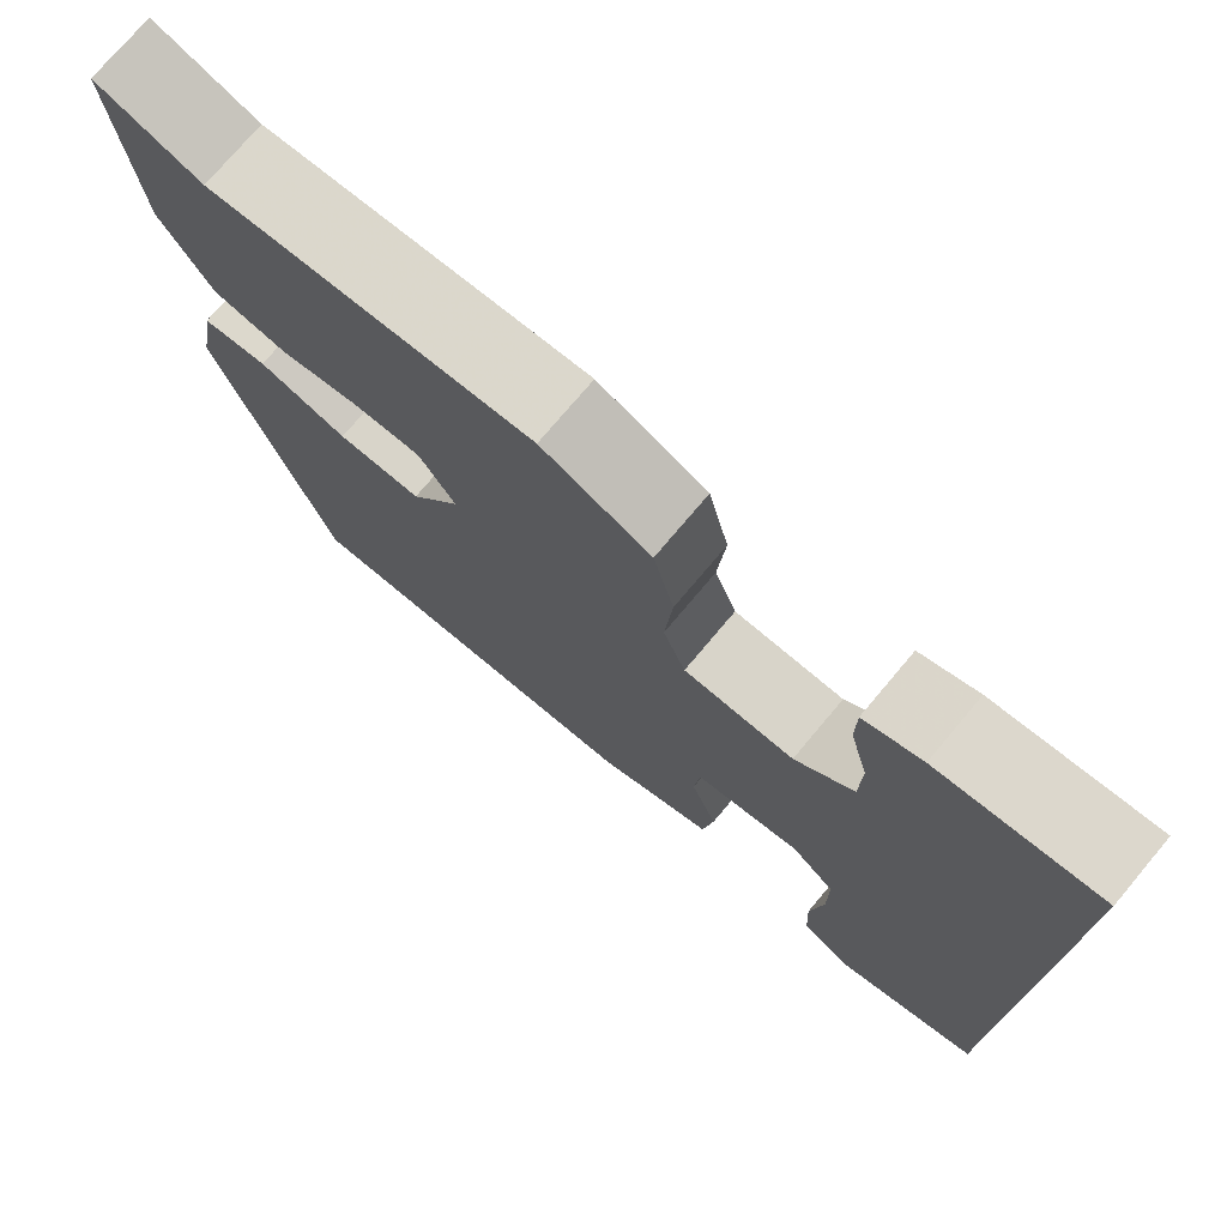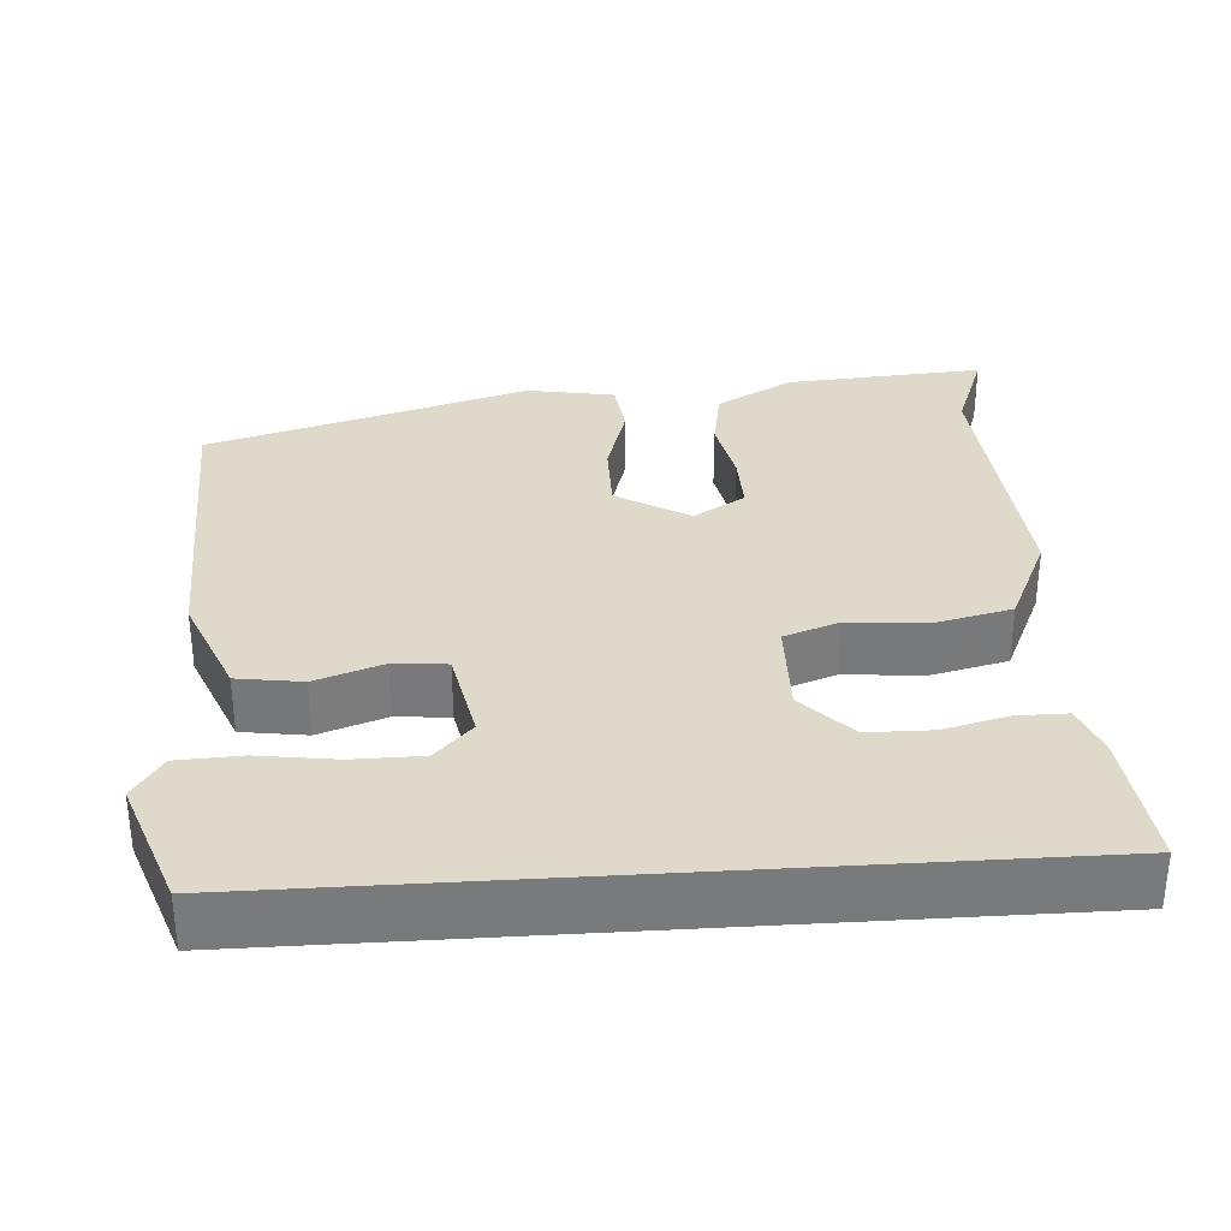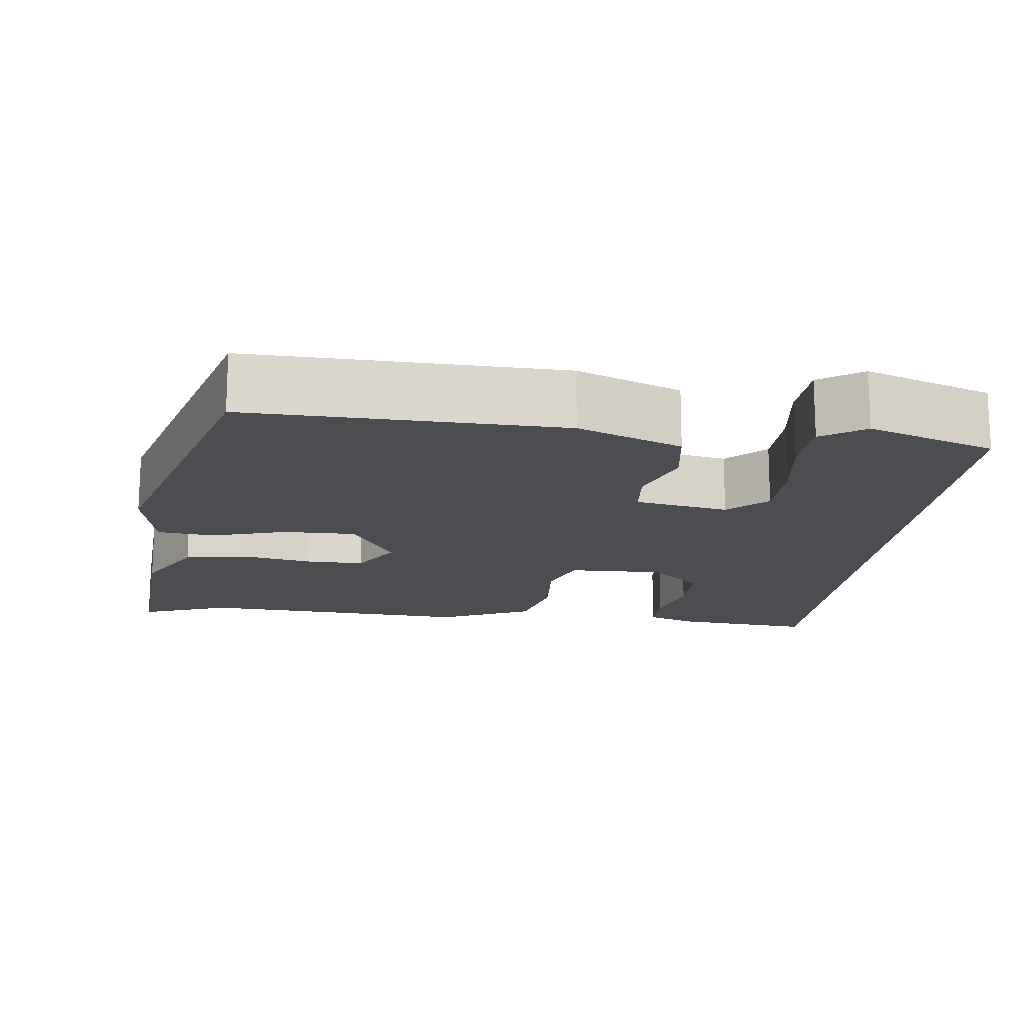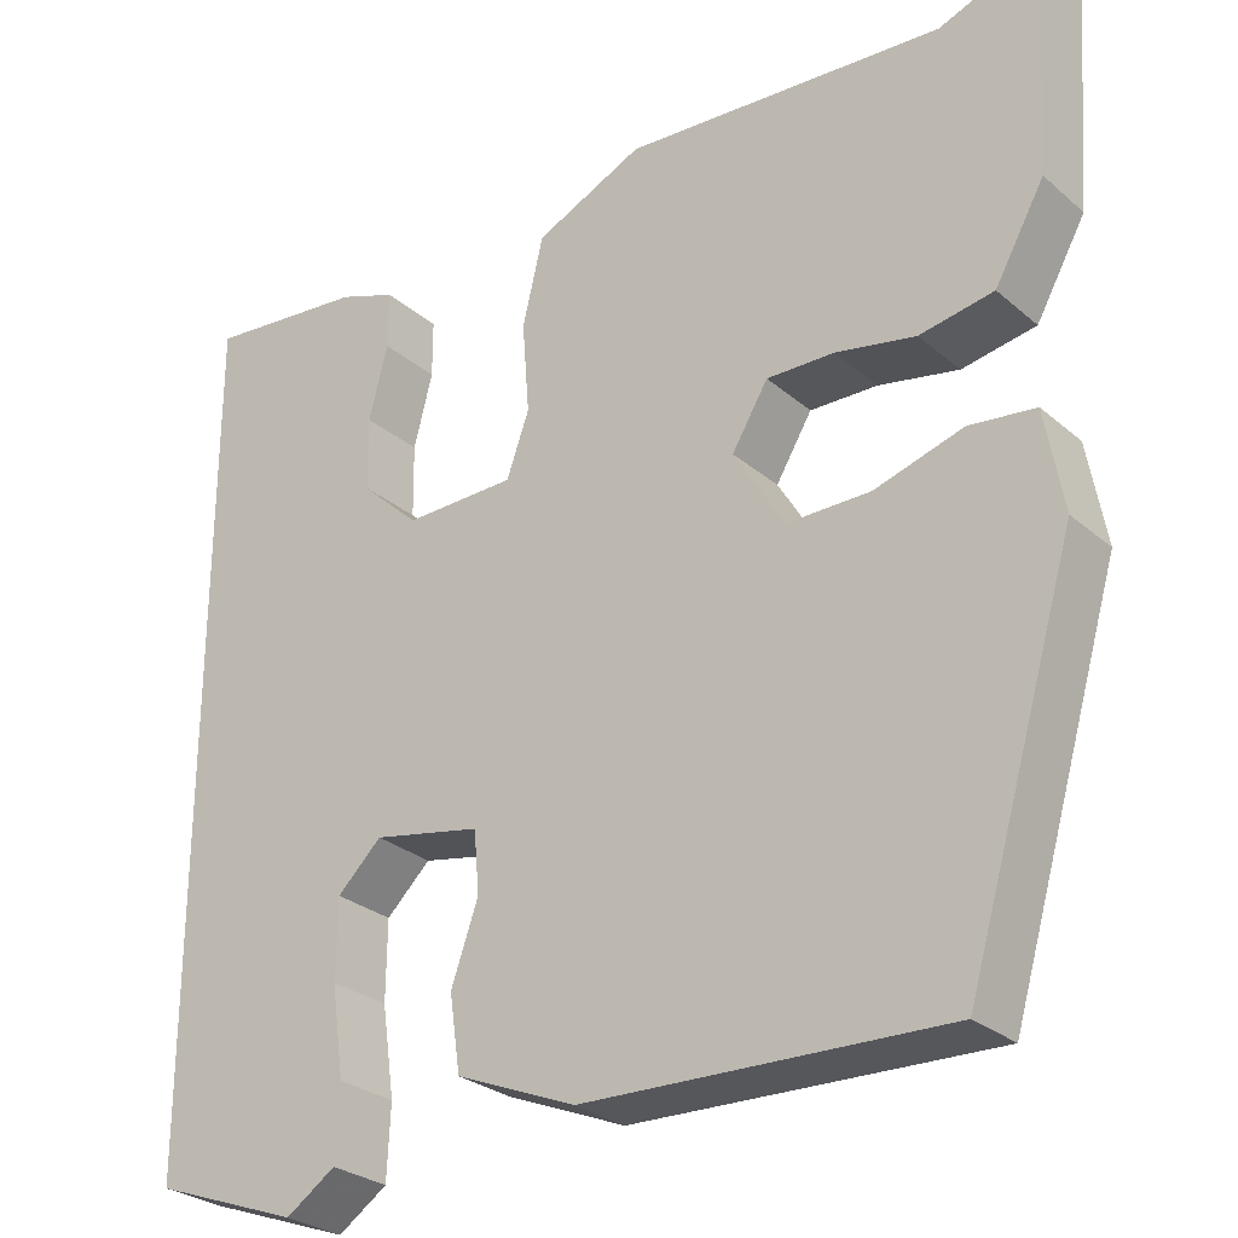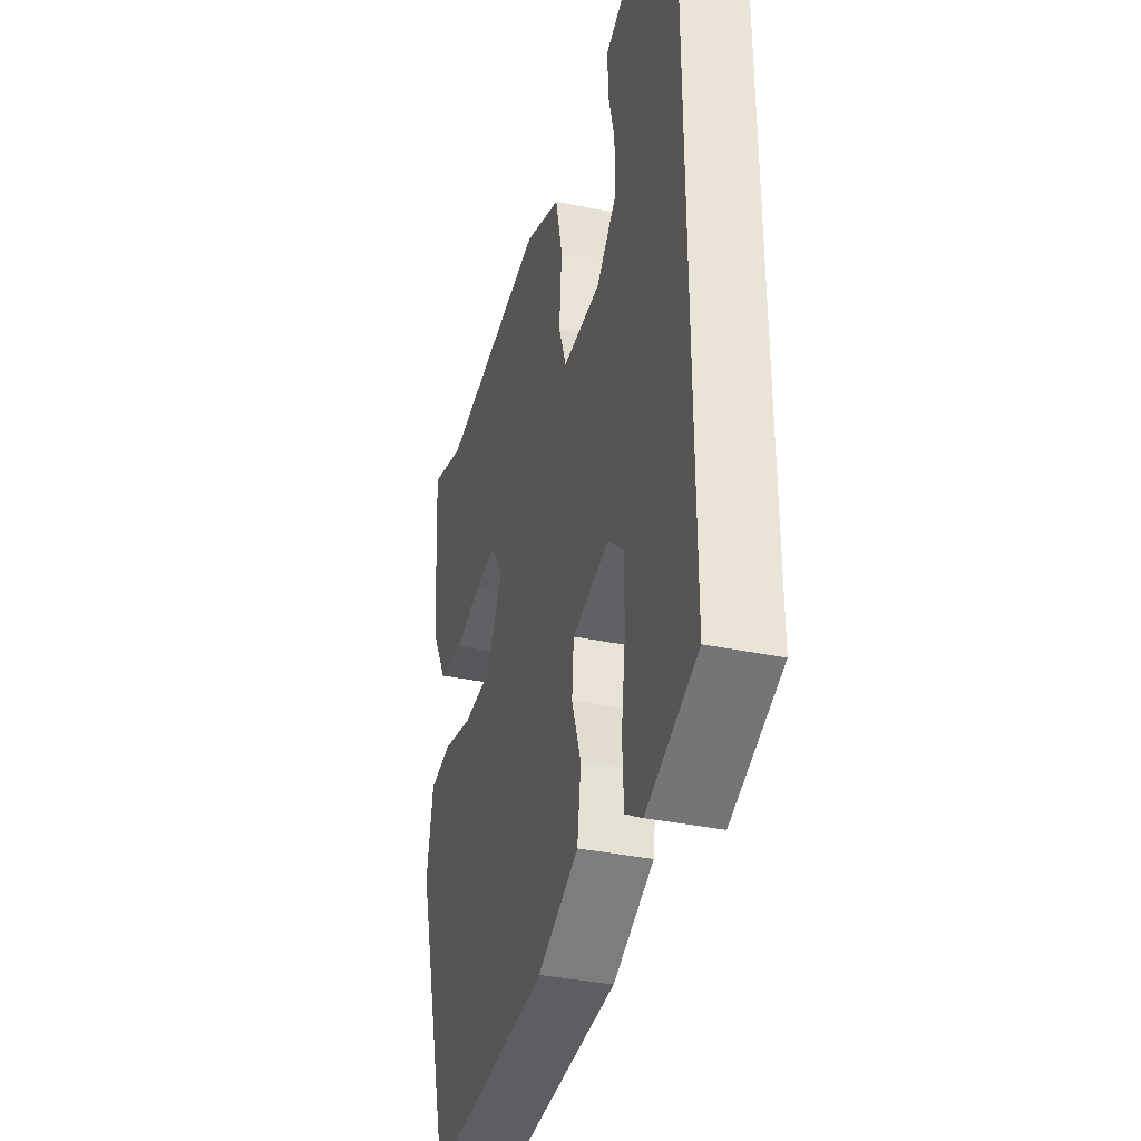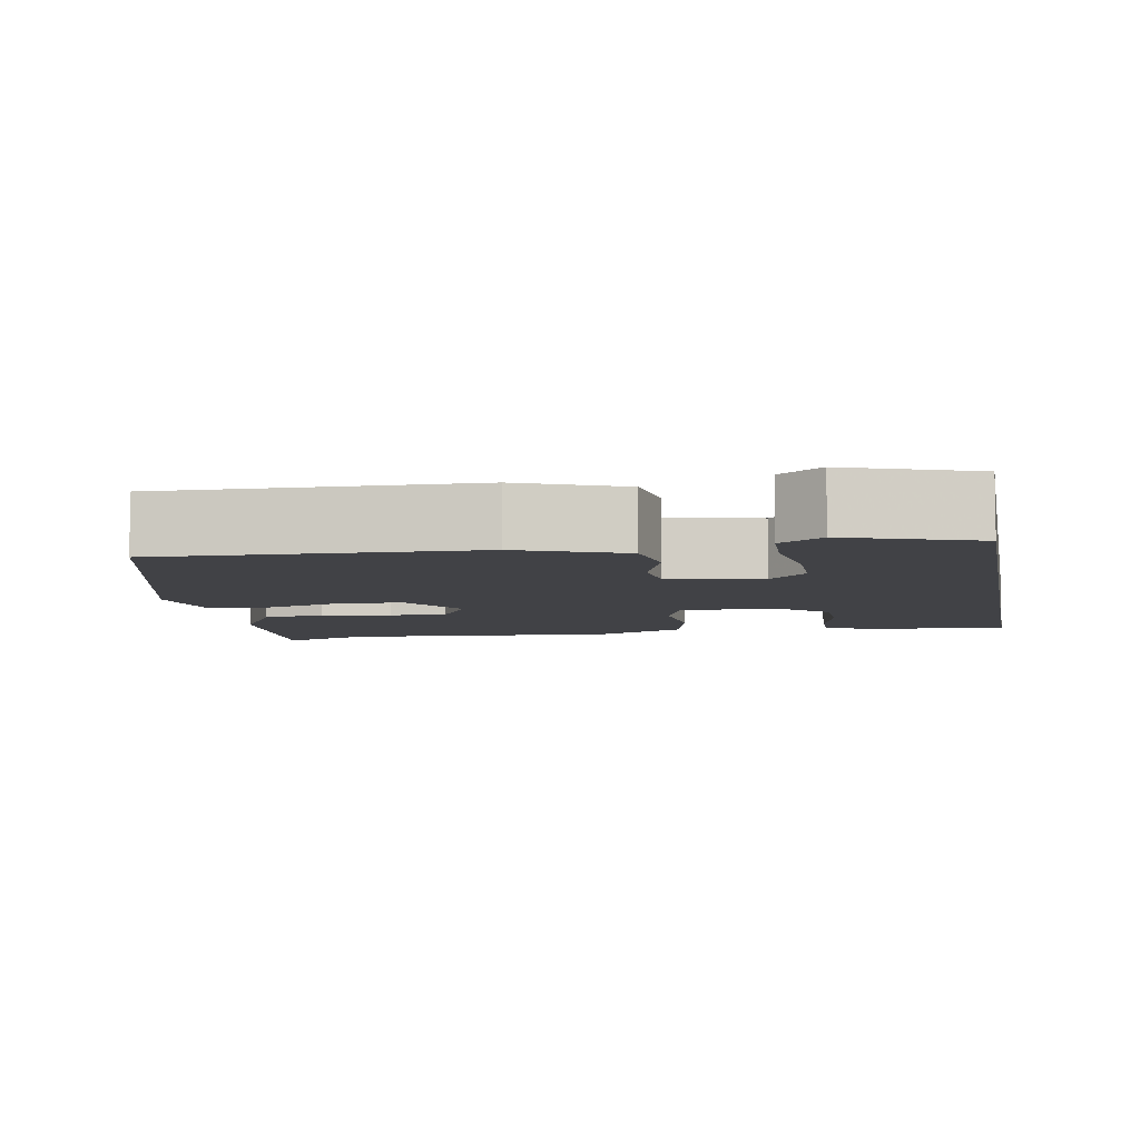
<metadata>
{"format":"obj","ext":"obj","renderer":"f3d","projection":"perspective","resolution":1024,"background":"white","views":[{"elev":75.1,"azim":-139.9,"up":"+Z"},{"elev":32.3,"azim":-93.8,"up":"+Y"},{"elev":-15.9,"azim":173.6,"up":"+Y"},{"elev":-28.0,"azim":38.2,"up":"+Z"},{"elev":-37.0,"azim":-105.0,"up":"+Z"},{"elev":-6.7,"azim":-169.1,"up":"+Y"}]}
</metadata>
<code>
v 0.398 0.07 -0.494
v -0.001 0.07 -0.48
v -0.134 0.07 -0.425
v -0.146 0.07 -0.342
v -0.116 0.07 -0.256
v -0.122 0.07 -0.188
v -0.242 0.07 -0.164
v -0.291 0.07 -0.211
v -0.292 0.07 -0.299
v -0.278 0.07 -0.398
v -0.282 0.07 -0.479
v -0.337 0.07 -0.516
v -0.5 0.07 -0.457
v -0.5 0.07 0.505
v -0.323 0.07 0.486
v -0.259 0.07 0.462
v -0.259 0.07 0.398
v -0.28 0.07 0.316
v -0.279 0.07 0.234
v -0.214 0.07 0.173
v -0.091 0.07 0.175
v -0.066 0.07 0.245
v -0.074 0.07 0.347
v -0.051 0.07 0.444
v 0.069 0.07 0.499
v 0.425 0.07 0.472
v 0.54 0.07 0.515
v 0.521 0.07 0.261
v 0.466 0.07 0.163
v 0.384 0.07 0.149
v 0.295 0.07 0.167
v 0.22 0.07 0.169
v 0.18 0.07 0.103
v 0.236 0.07 0.01
v 0.329 0.07 0.01
v 0.427 0.07 0.039
v 0.5 0.07 0.03
v 0.52 0.07 -0.082
v 0.398 0 -0.494
v -0.001 0 -0.48
v -0.134 0 -0.425
v -0.146 0 -0.342
v -0.116 0 -0.256
v -0.122 0 -0.188
v -0.242 0 -0.164
v -0.291 0 -0.211
v -0.292 0 -0.299
v -0.278 0 -0.398
v -0.282 0 -0.479
v -0.337 0 -0.516
v -0.5 0 -0.457
v -0.5 0 0.505
v -0.323 0 0.486
v -0.259 0 0.462
v -0.259 0 0.398
v -0.28 0 0.316
v -0.279 0 0.234
v -0.214 0 0.173
v -0.091 0 0.175
v -0.066 0 0.245
v -0.074 0 0.347
v -0.051 0 0.444
v 0.069 0 0.499
v 0.425 0 0.472
v 0.54 0 0.515
v 0.521 0 0.261
v 0.466 0 0.163
v 0.384 0 0.149
v 0.295 0 0.167
v 0.22 0 0.169
v 0.18 0 0.103
v 0.236 0 0.01
v 0.329 0 0.01
v 0.427 0 0.039
v 0.5 0 0.03
v 0.52 0 -0.082
f 3 4 5
f 2 3 5
f 1 2 5
f 38 1 5
f 37 38 5
f 36 37 5
f 35 36 5
f 34 35 5 6
f 33 34 6 7
f 32 33 7
f 29 30 31
f 28 29 31
f 27 28 31
f 26 27 31
f 26 31 32
f 25 26 32
f 24 25 32
f 23 24 32
f 22 23 32
f 21 22 32
f 20 21 32 7
f 16 17 18
f 15 16 18
f 14 15 18
f 13 14 18
f 13 18 19
f 11 12 13
f 10 11 13
f 9 10 13
f 8 9 13
f 8 13 19 20
f 7 8 20
f 43 42 41
f 43 41 40
f 43 40 39
f 43 39 76
f 43 76 75
f 43 75 74
f 43 74 73
f 44 43 73 72
f 45 44 72 71
f 45 71 70
f 69 68 67
f 69 67 66
f 69 66 65
f 69 65 64
f 70 69 64
f 70 64 63
f 70 63 62
f 70 62 61
f 70 61 60
f 70 60 59
f 45 70 59 58
f 56 55 54
f 56 54 53
f 56 53 52
f 56 52 51
f 57 56 51
f 51 50 49
f 51 49 48
f 51 48 47
f 51 47 46
f 58 57 51 46
f 58 46 45
f 1 39 40 2
f 2 40 41 3
f 3 41 42 4
f 4 42 43 5
f 5 43 44 6
f 6 44 45 7
f 7 45 46 8
f 8 46 47 9
f 9 47 48 10
f 10 48 49 11
f 11 49 50 12
f 12 50 51 13
f 13 51 52 14
f 14 52 53 15
f 15 53 54 16
f 16 54 55 17
f 17 55 56 18
f 18 56 57 19
f 19 57 58 20
f 20 58 59 21
f 21 59 60 22
f 22 60 61 23
f 23 61 62 24
f 24 62 63 25
f 25 63 64 26
f 26 64 65 27
f 27 65 66 28
f 28 66 67 29
f 29 67 68 30
f 30 68 69 31
f 31 69 70 32
f 32 70 71 33
f 33 71 72 34
f 34 72 73 35
f 35 73 74 36
f 36 74 75 37
f 37 75 76 38
f 38 76 39 1

</code>
